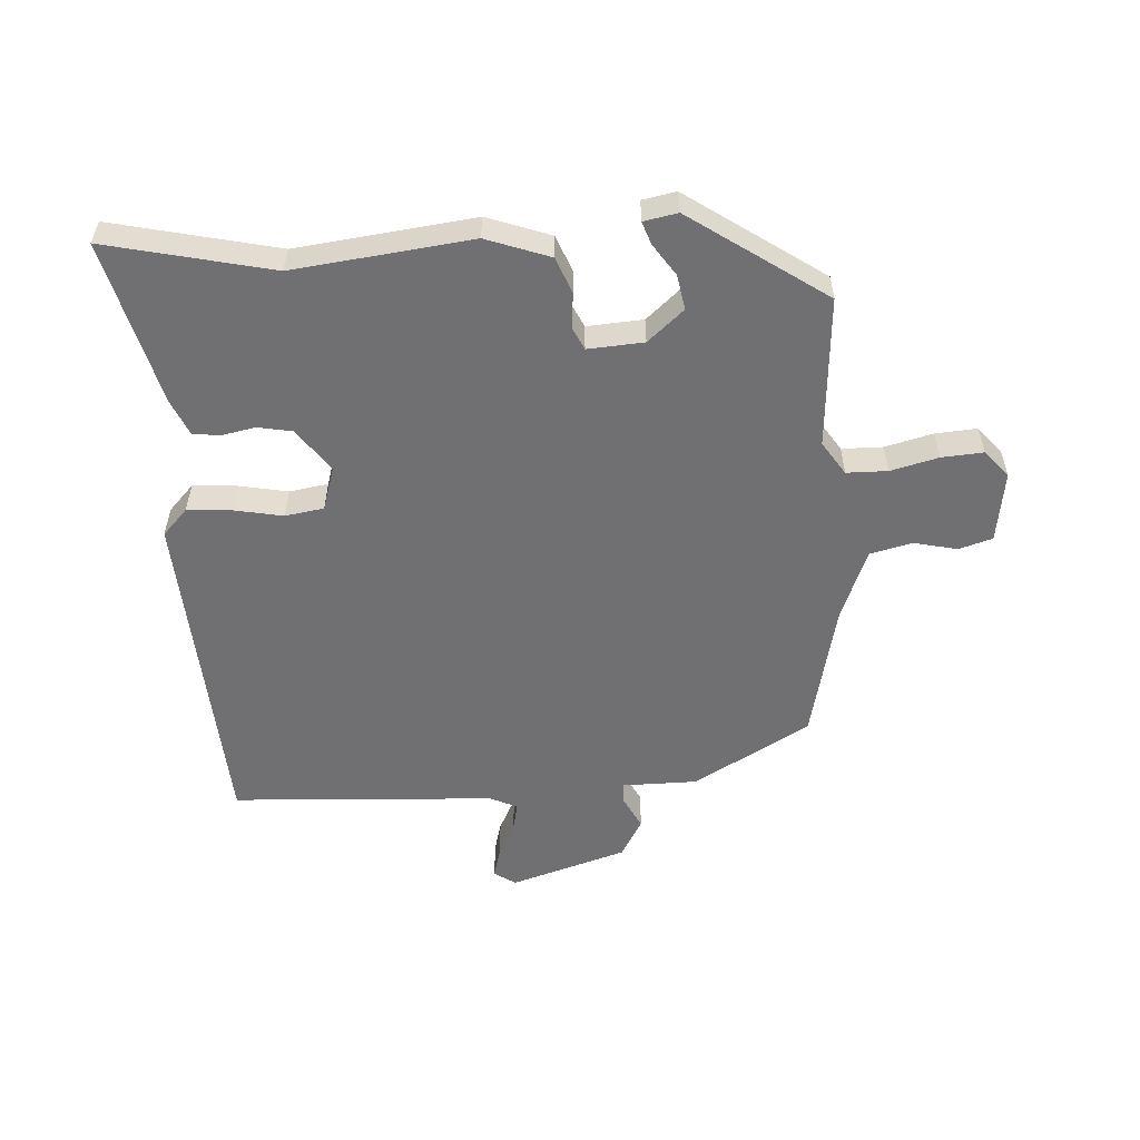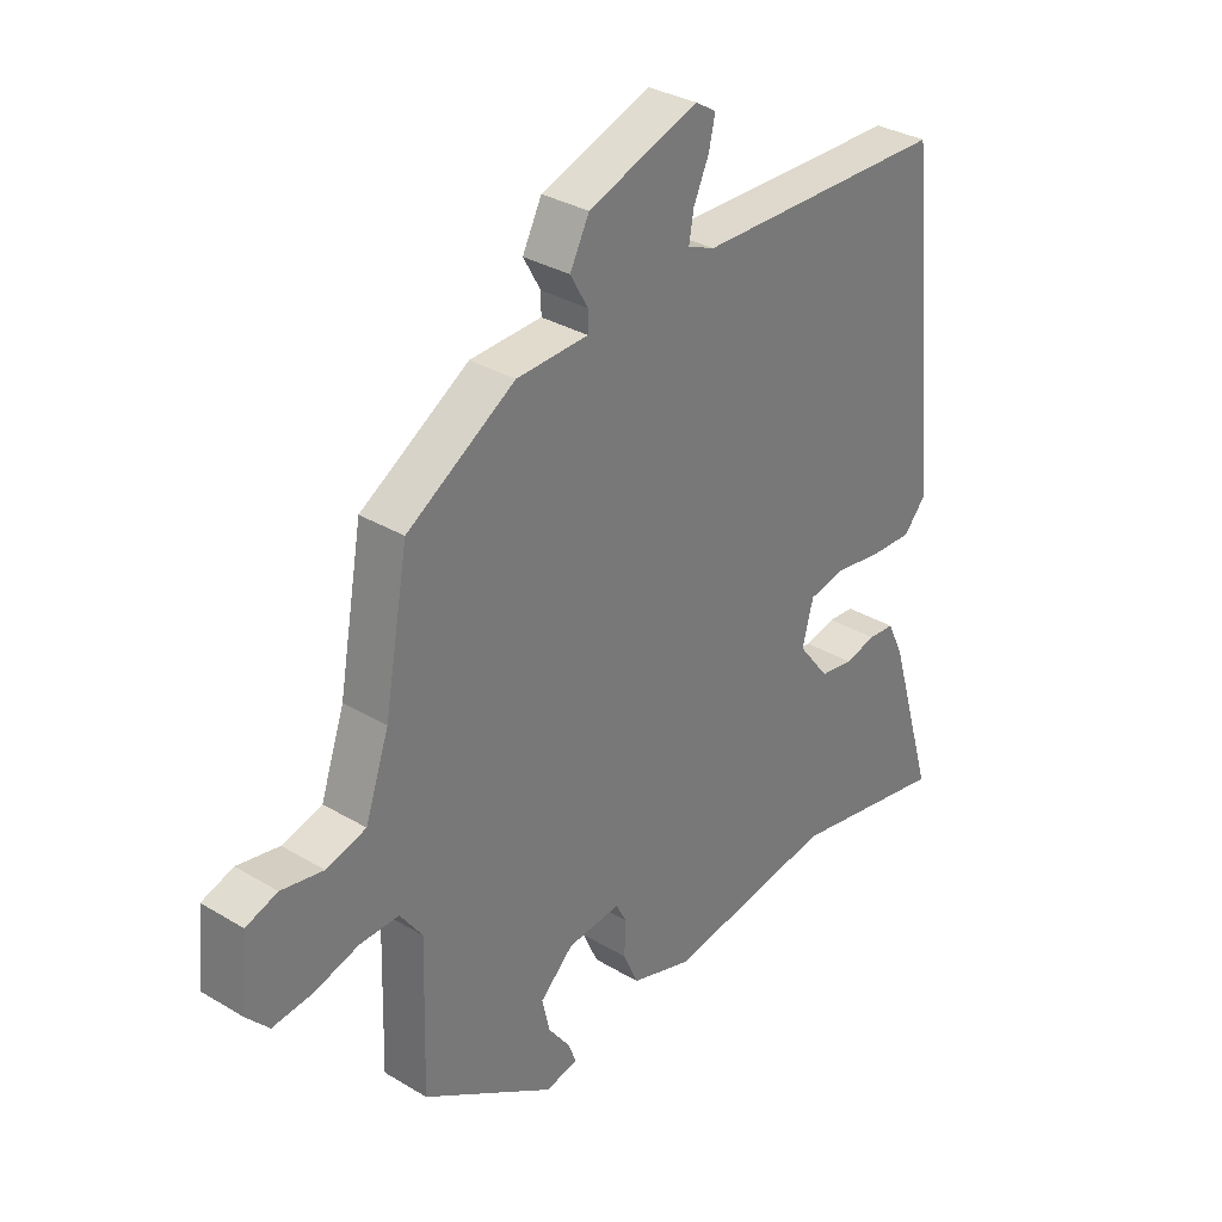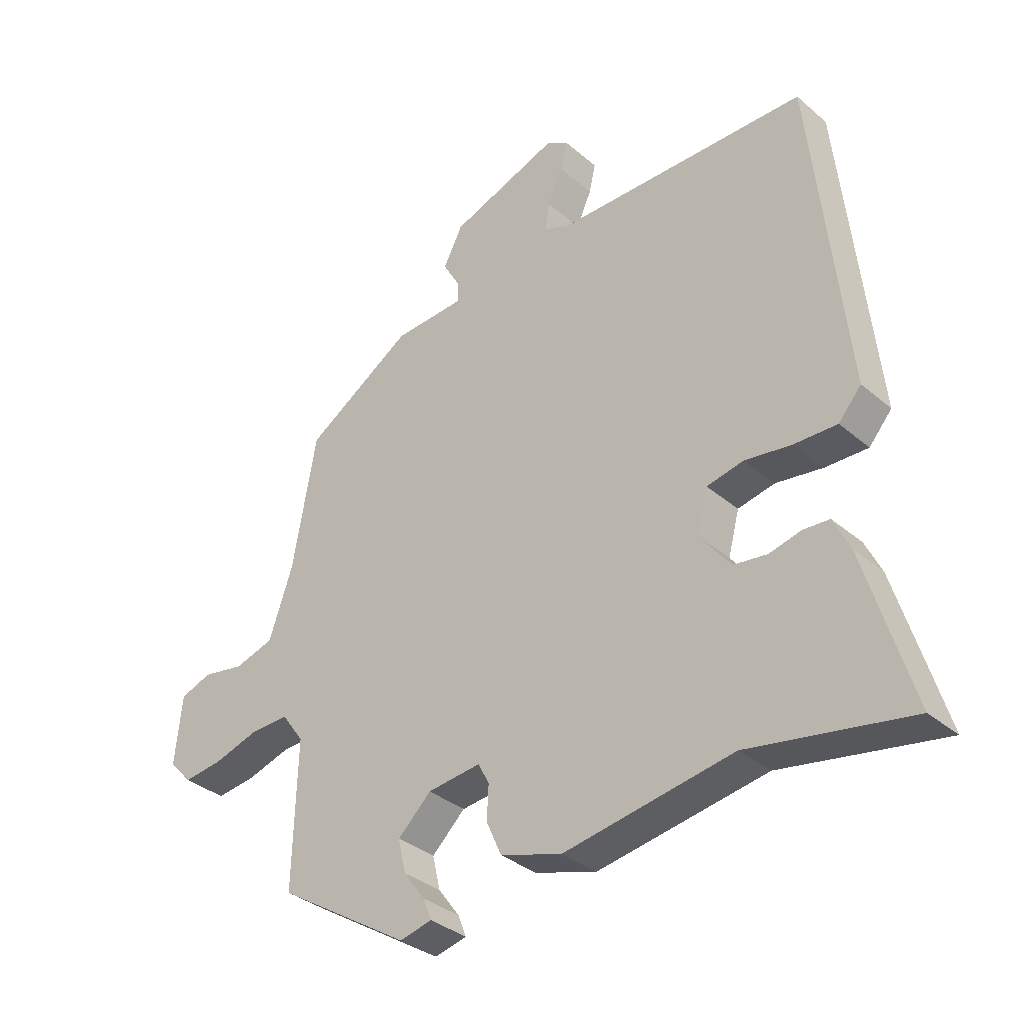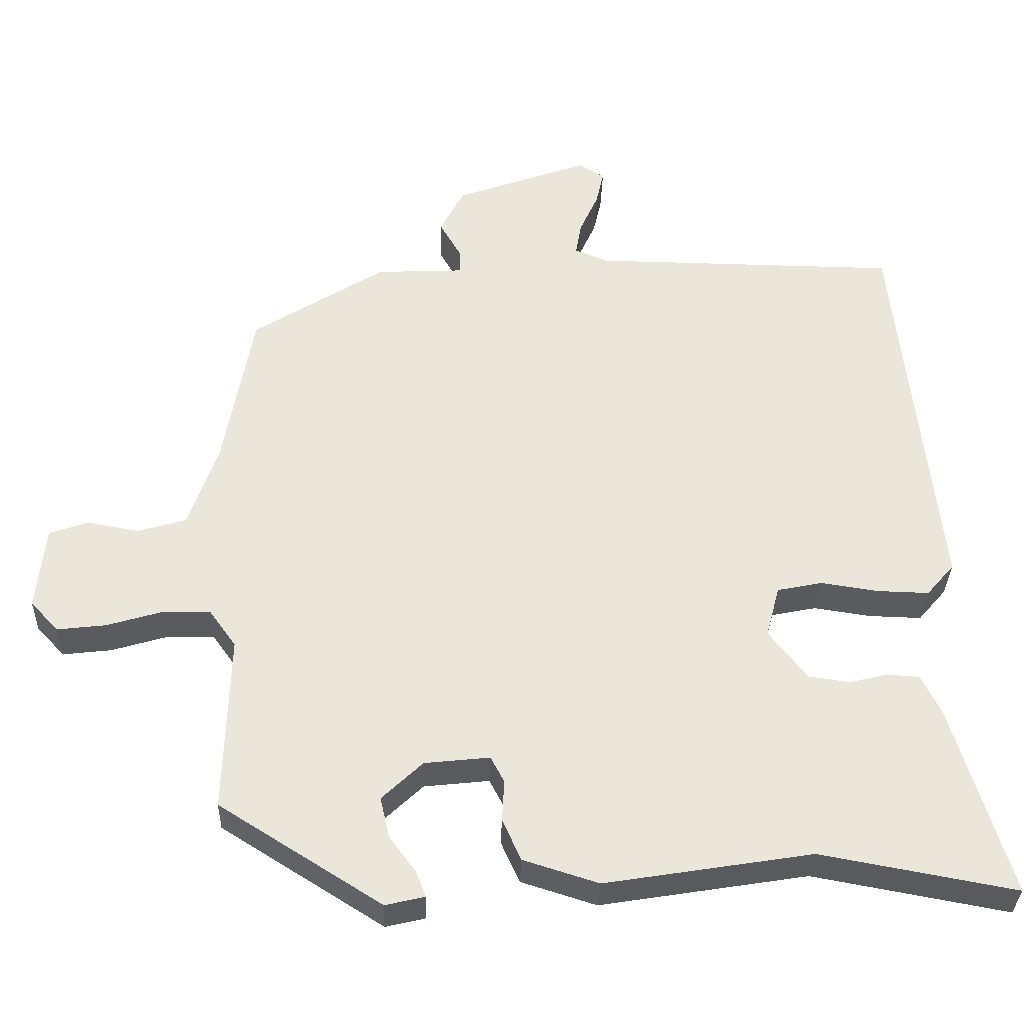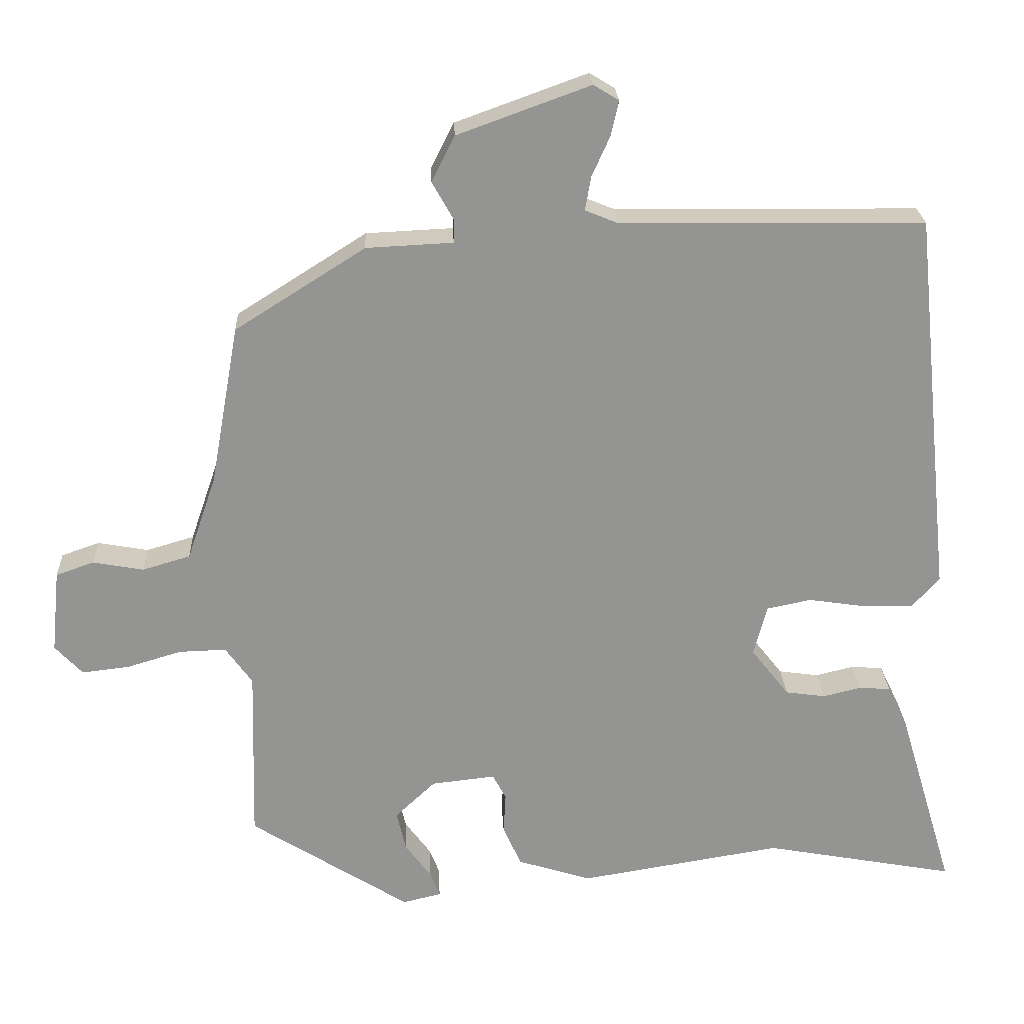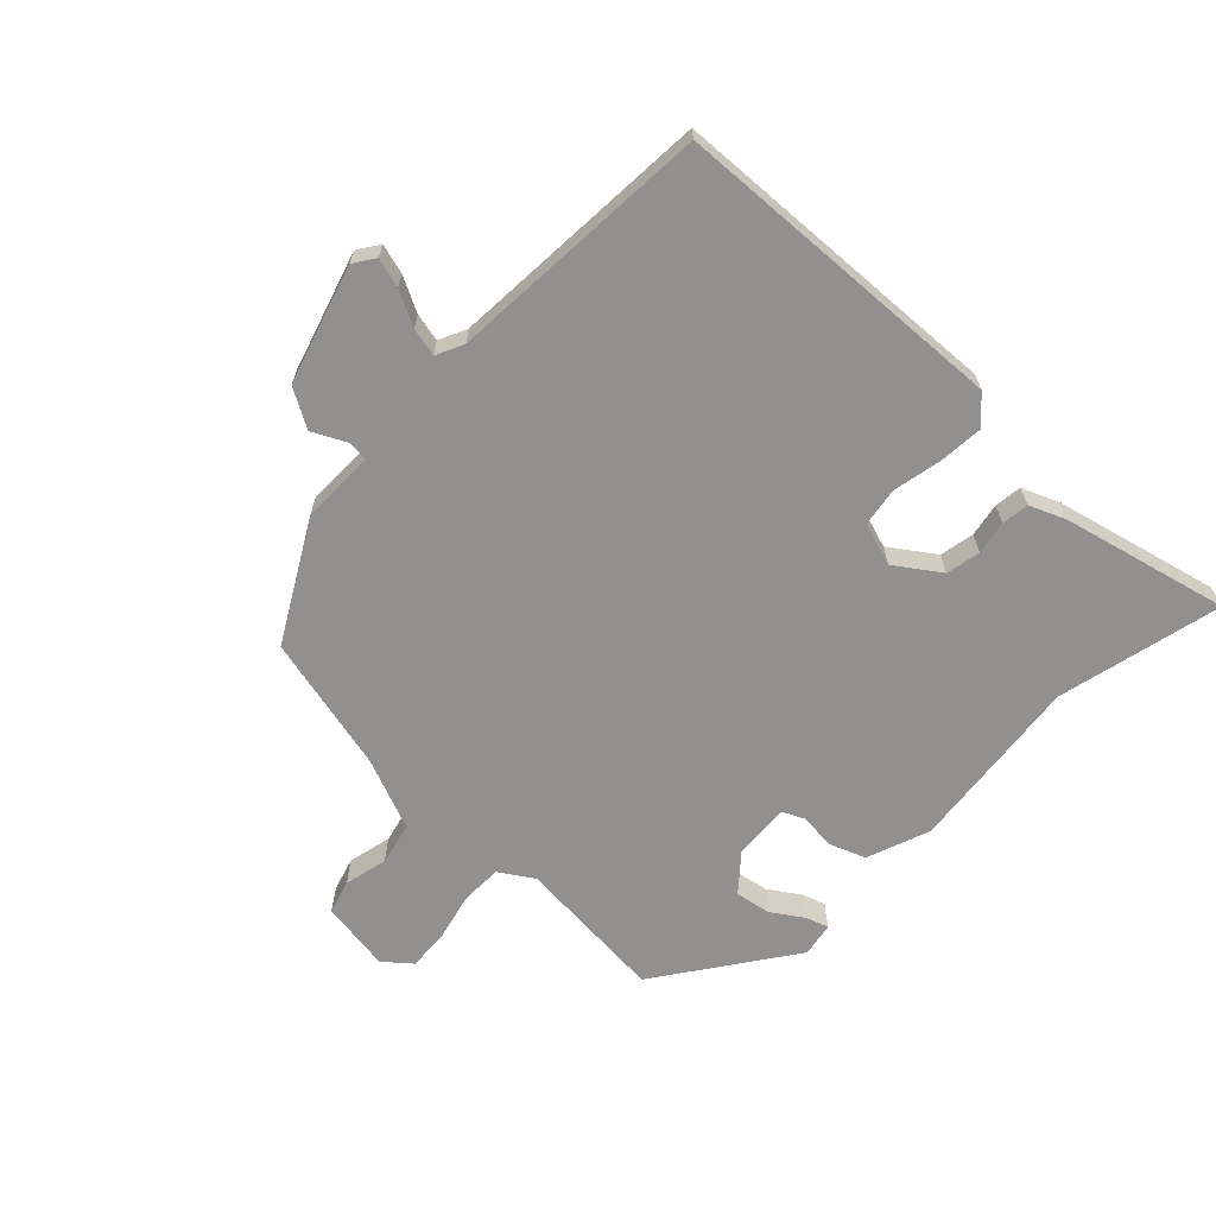
<metadata>
{"format":"obj","ext":"obj","renderer":"f3d","projection":"perspective","resolution":1024,"background":"white","views":[{"elev":-55.0,"azim":-178.9,"up":"+Y"},{"elev":32.4,"azim":-50.1,"up":"+Z"},{"elev":-34.5,"azim":41.4,"up":"+Z"},{"elev":-33.2,"azim":-1.7,"up":"+Z"},{"elev":23.3,"azim":-2.6,"up":"+Z"},{"elev":-65.7,"azim":43.2,"up":"+Y"}]}
</metadata>
<code>
v -0.488 0.07 -0.405
v -0.481 0.07 -0.156
v -0.519 0.07 -0.103
v -0.586 0.07 -0.105
v -0.663 0.07 -0.128
v -0.731 0.07 -0.136
v -0.77 0.07 -0.094
v -0.758 0.07 0.024
v -0.704 0.07 0.043
v -0.632 0.07 0.03
v -0.564 0.07 0.05
v -0.523 0.07 0.169
v -0.482 0.07 0.397
v -0.297 0.07 0.514
v -0.174 0.07 0.52
v -0.174 0.07 0.554
v -0.204 0.07 0.607
v -0.171 0.07 0.672
v 0.017 0.07 0.74
v 0.053 0.07 0.718
v 0.042 0.07 0.669
v 0.016 0.07 0.611
v 0.008 0.07 0.564
v 0.054 0.07 0.545
v 0.486 0.07 0.54
v 0.543 0.07 -0.009
v 0.504 0.07 -0.054
v 0.431 0.07 -0.052
v 0.351 0.07 -0.04
v 0.288 0.07 -0.053
v 0.269 0.07 -0.125
v 0.323 0.07 -0.194
v 0.38 0.07 -0.202
v 0.434 0.07 -0.189
v 0.479 0.07 -0.192
v 0.507 0.07 -0.25
v 0.587 0.07 -0.516
v 0.314 0.07 -0.466
v 0.025 0.07 -0.513
v -0.08 0.07 -0.48
v -0.106 0.07 -0.422
v -0.103 0.07 -0.364
v -0.122 0.07 -0.328
v -0.213 0.07 -0.338
v -0.27 0.07 -0.392
v -0.257 0.07 -0.449
v -0.22 0.07 -0.499
v -0.206 0.07 -0.535
v -0.261 0.07 -0.548
v -0.488 0 -0.405
v -0.481 0 -0.156
v -0.519 0 -0.103
v -0.586 0 -0.105
v -0.663 0 -0.128
v -0.731 0 -0.136
v -0.77 0 -0.094
v -0.758 0 0.024
v -0.704 0 0.043
v -0.632 0 0.03
v -0.564 0 0.05
v -0.523 0 0.169
v -0.482 0 0.397
v -0.297 0 0.514
v -0.174 0 0.52
v -0.174 0 0.554
v -0.204 0 0.607
v -0.171 0 0.672
v 0.017 0 0.74
v 0.053 0 0.718
v 0.042 0 0.669
v 0.016 0 0.611
v 0.008 0 0.564
v 0.054 0 0.545
v 0.486 0 0.54
v 0.543 0 -0.009
v 0.504 0 -0.054
v 0.431 0 -0.052
v 0.351 0 -0.04
v 0.288 0 -0.053
v 0.269 0 -0.125
v 0.323 0 -0.194
v 0.38 0 -0.202
v 0.434 0 -0.189
v 0.479 0 -0.192
v 0.507 0 -0.25
v 0.587 0 -0.516
v 0.314 0 -0.466
v 0.025 0 -0.513
v -0.08 0 -0.48
v -0.106 0 -0.422
v -0.103 0 -0.364
v -0.122 0 -0.328
v -0.213 0 -0.338
v -0.27 0 -0.392
v -0.257 0 -0.449
v -0.22 0 -0.499
v -0.206 0 -0.535
v -0.261 0 -0.548
f 46 47 48 49
f 45 46 49 1
f 44 45 1 2
f 43 44 2 3
f 39 40 41 42
f 38 39 42 43
f 37 38 43 3
f 33 34 35 36
f 32 33 36 37
f 26 27 28 29
f 24 25 26 29
f 23 24 29 30
f 19 20 21 22
f 19 22 23
f 16 17 18 19
f 15 16 19 23
f 12 13 14 15
f 11 12 15 23
f 7 8 9 10
f 7 10 11
f 4 5 6 7
f 3 4 7 11
f 32 37 3 11
f 11 23 30 31
f 11 31 32
f 98 97 96 95
f 50 98 95 94
f 51 50 94 93
f 52 51 93 92
f 91 90 89 88
f 92 91 88 87
f 52 92 87 86
f 85 84 83 82
f 86 85 82 81
f 78 77 76 75
f 78 75 74 73
f 79 78 73 72
f 71 70 69 68
f 72 71 68
f 68 67 66 65
f 72 68 65 64
f 64 63 62 61
f 72 64 61 60
f 59 58 57 56
f 60 59 56
f 56 55 54 53
f 60 56 53 52
f 60 52 86 81
f 80 79 72 60
f 81 80 60
f 1 50 51 2
f 2 51 52 3
f 3 52 53 4
f 4 53 54 5
f 5 54 55 6
f 6 55 56 7
f 7 56 57 8
f 8 57 58 9
f 9 58 59 10
f 10 59 60 11
f 11 60 61 12
f 12 61 62 13
f 13 62 63 14
f 14 63 64 15
f 15 64 65 16
f 16 65 66 17
f 17 66 67 18
f 18 67 68 19
f 19 68 69 20
f 20 69 70 21
f 21 70 71 22
f 22 71 72 23
f 23 72 73 24
f 24 73 74 25
f 25 74 75 26
f 26 75 76 27
f 27 76 77 28
f 28 77 78 29
f 29 78 79 30
f 30 79 80 31
f 31 80 81 32
f 32 81 82 33
f 33 82 83 34
f 34 83 84 35
f 35 84 85 36
f 36 85 86 37
f 37 86 87 38
f 38 87 88 39
f 39 88 89 40
f 40 89 90 41
f 41 90 91 42
f 42 91 92 43
f 43 92 93 44
f 44 93 94 45
f 45 94 95 46
f 46 95 96 47
f 47 96 97 48
f 48 97 98 49
f 49 98 50 1

</code>
